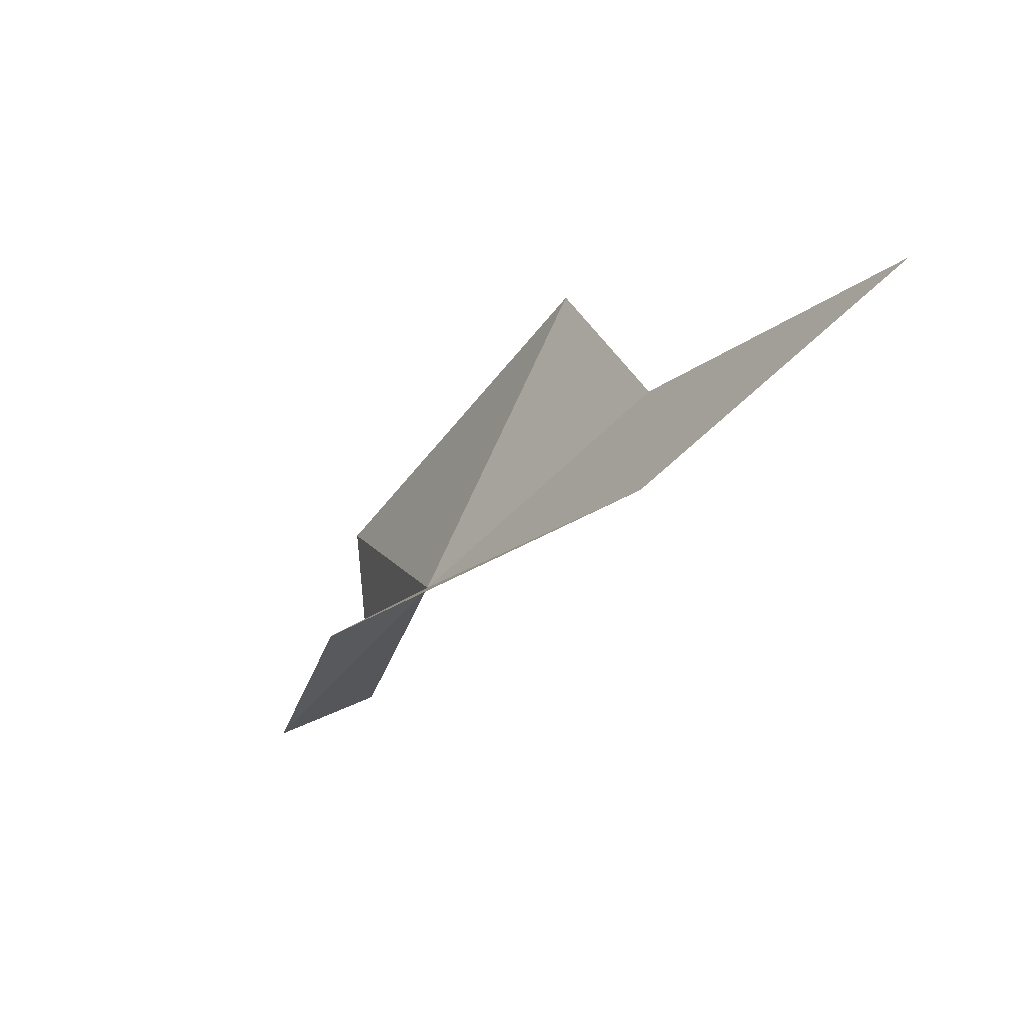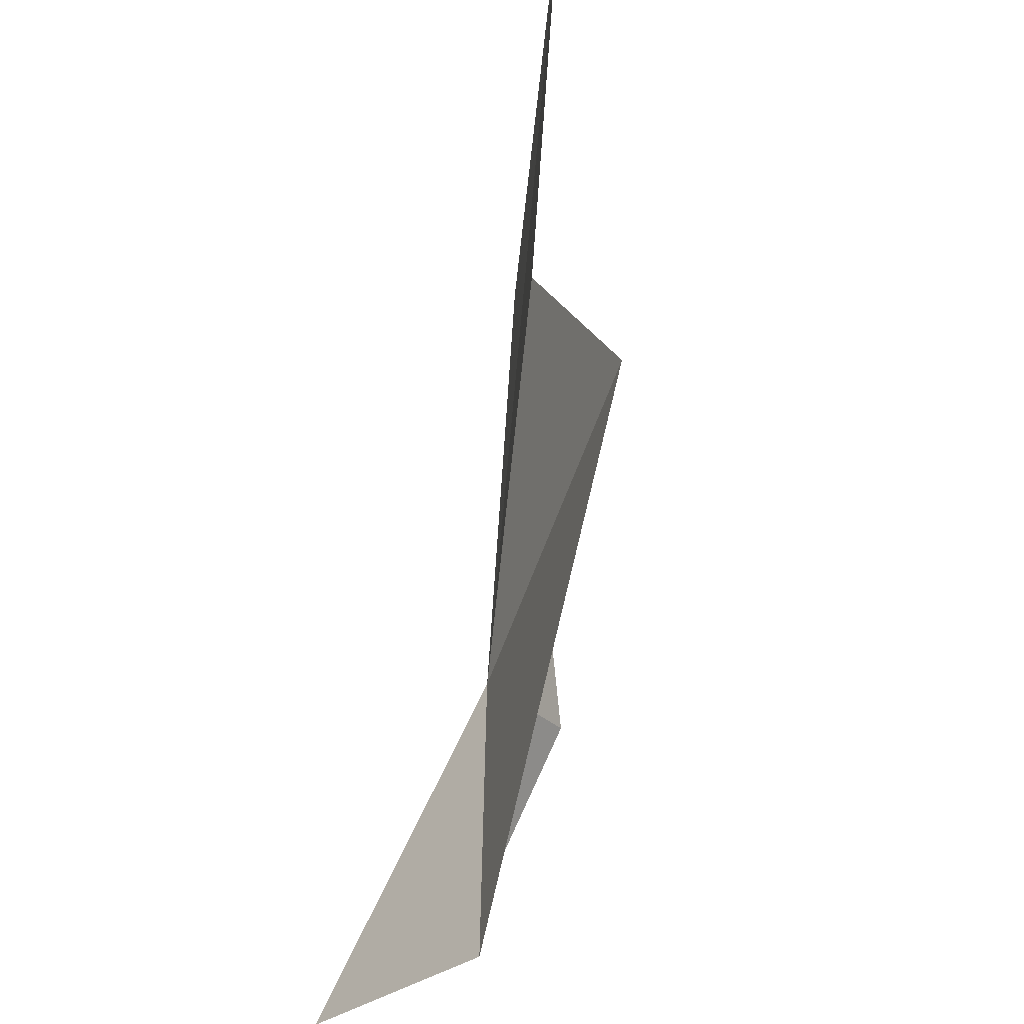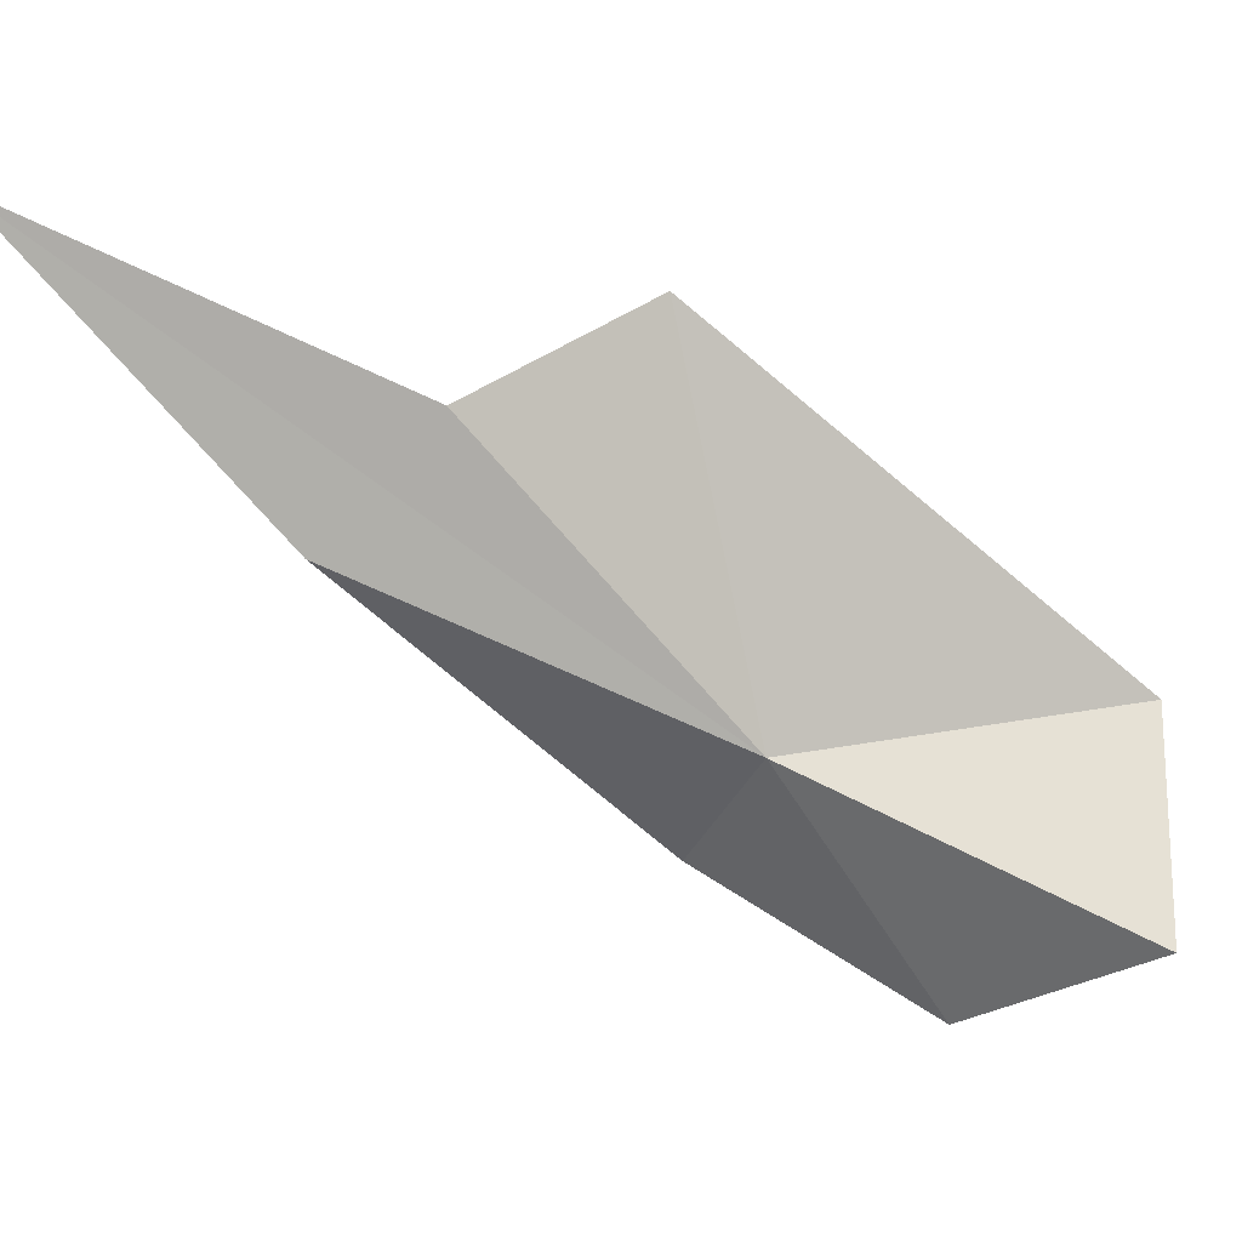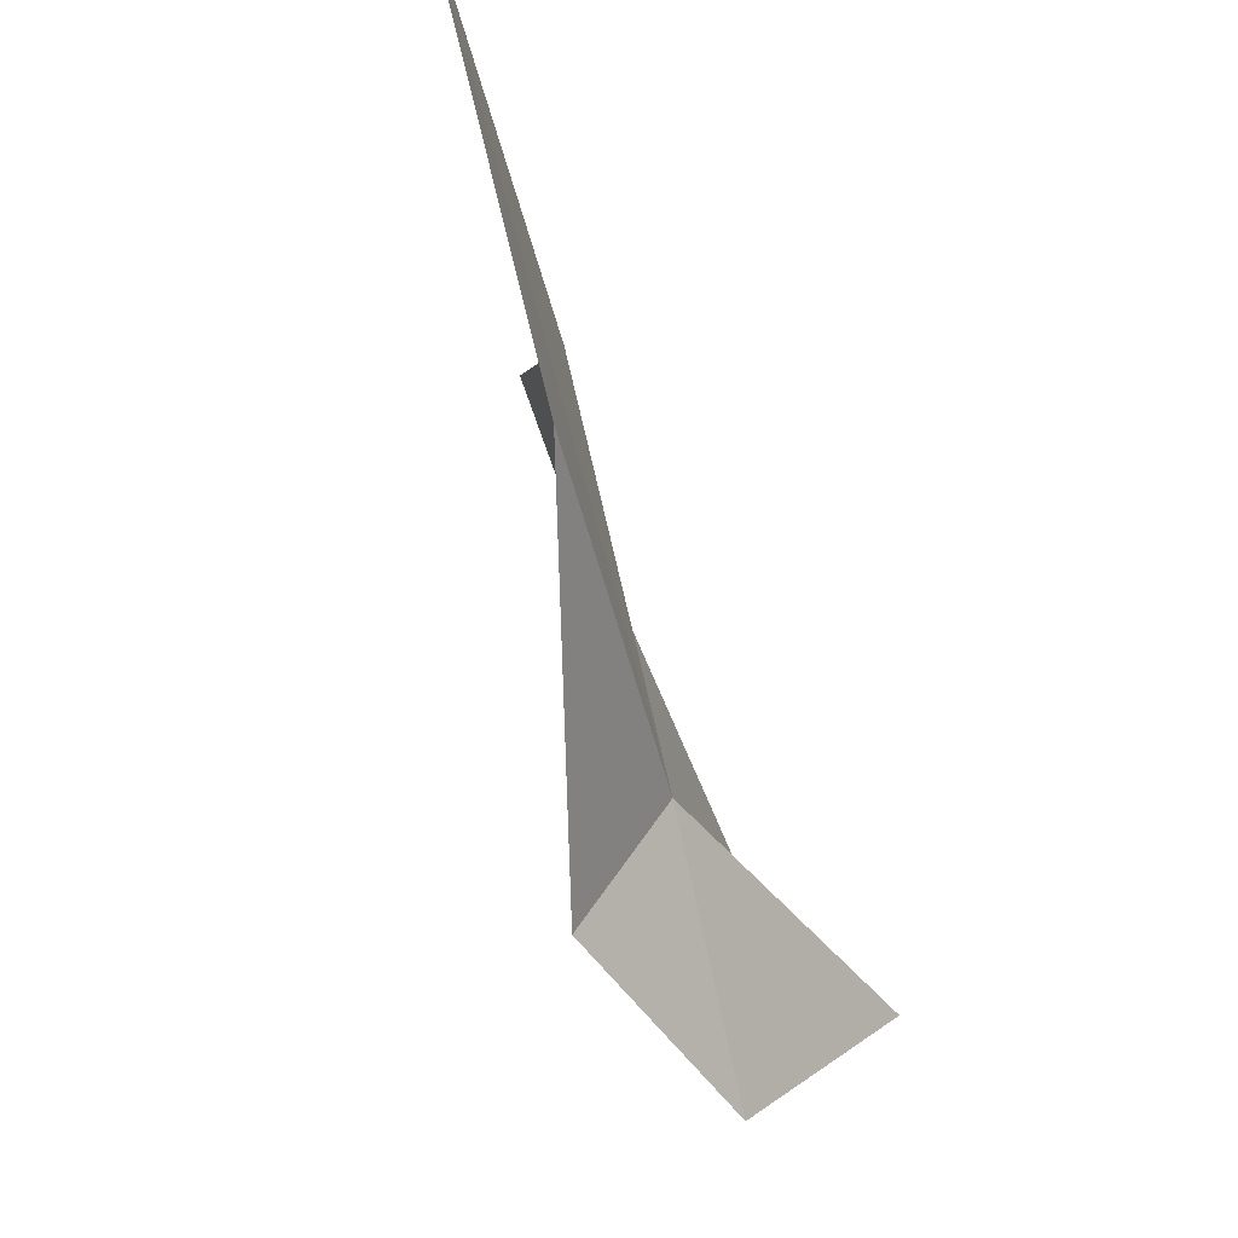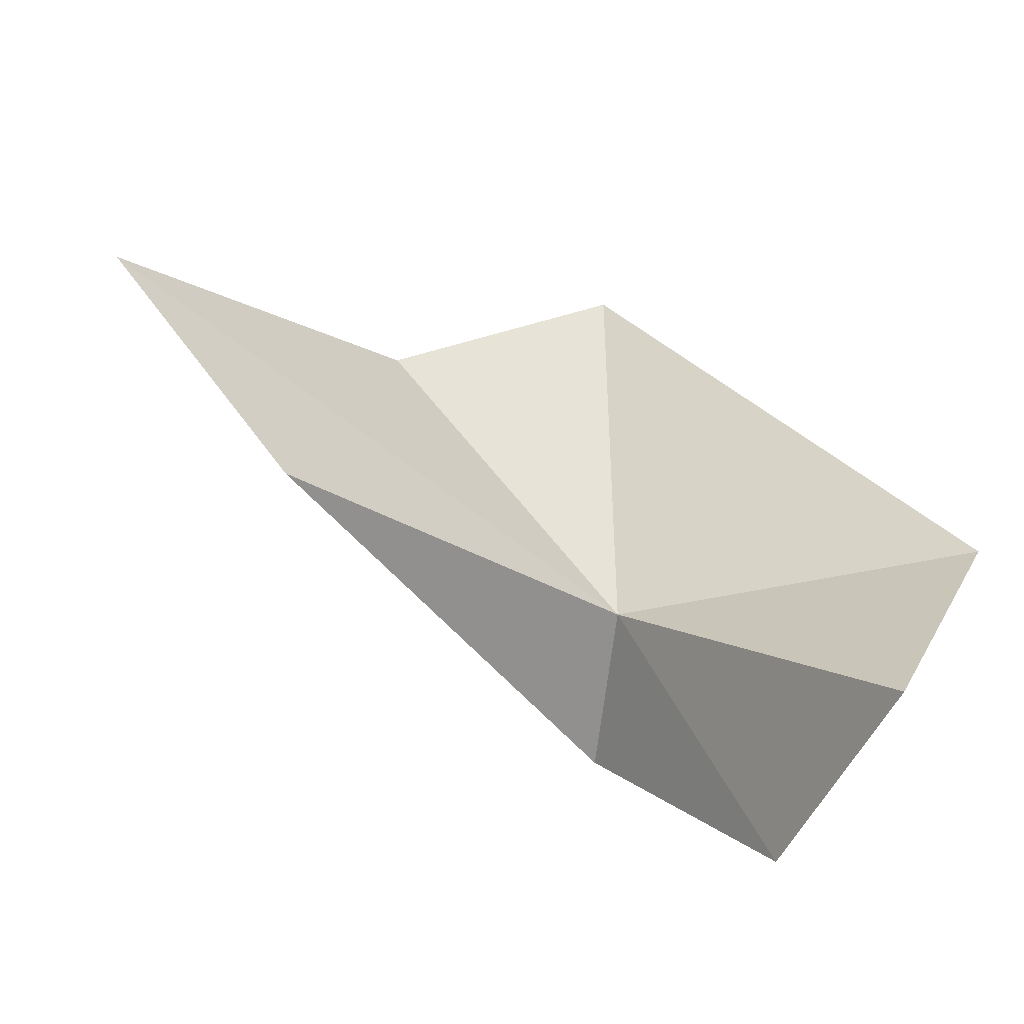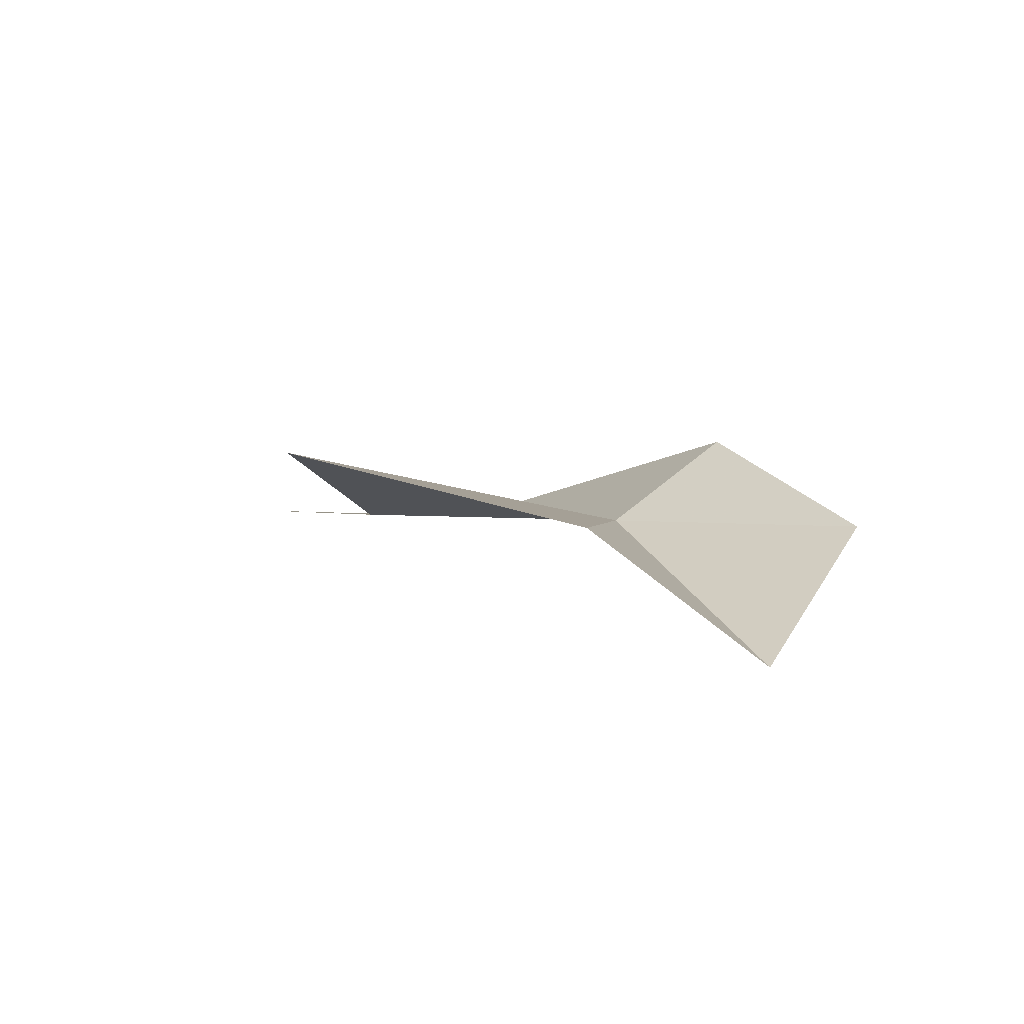
<metadata>
{"format":"obj","ext":"obj","renderer":"f3d","projection":"perspective","resolution":1024,"background":"white","views":[{"elev":79.1,"azim":39.1,"up":"+Z"},{"elev":43.4,"azim":-151.4,"up":"+Y"},{"elev":21.0,"azim":106.2,"up":"+Y"},{"elev":-17.8,"azim":38.9,"up":"+Y"},{"elev":-17.1,"azim":140.7,"up":"+Y"},{"elev":-61.8,"azim":-82.2,"up":"+Z"}]}
</metadata>
<code>
v -25.29 17.97 16.8
v -25.67 16.83 17.55
v -23.88 19.75 19.92
v -23.17 22.5 22.09
v -24.53 20.8 19.04
v -26.04 21.36 17.79
v -26.78 18.18 14
v -25.36 16.73 13.63
v -25.69 15.68 15.37
f 1 2 3
f 1 3 4
f 1 4 5
f 1 5 6
f 1 6 7
f 1 7 8
f 1 8 9
f 1 9 2

</code>
